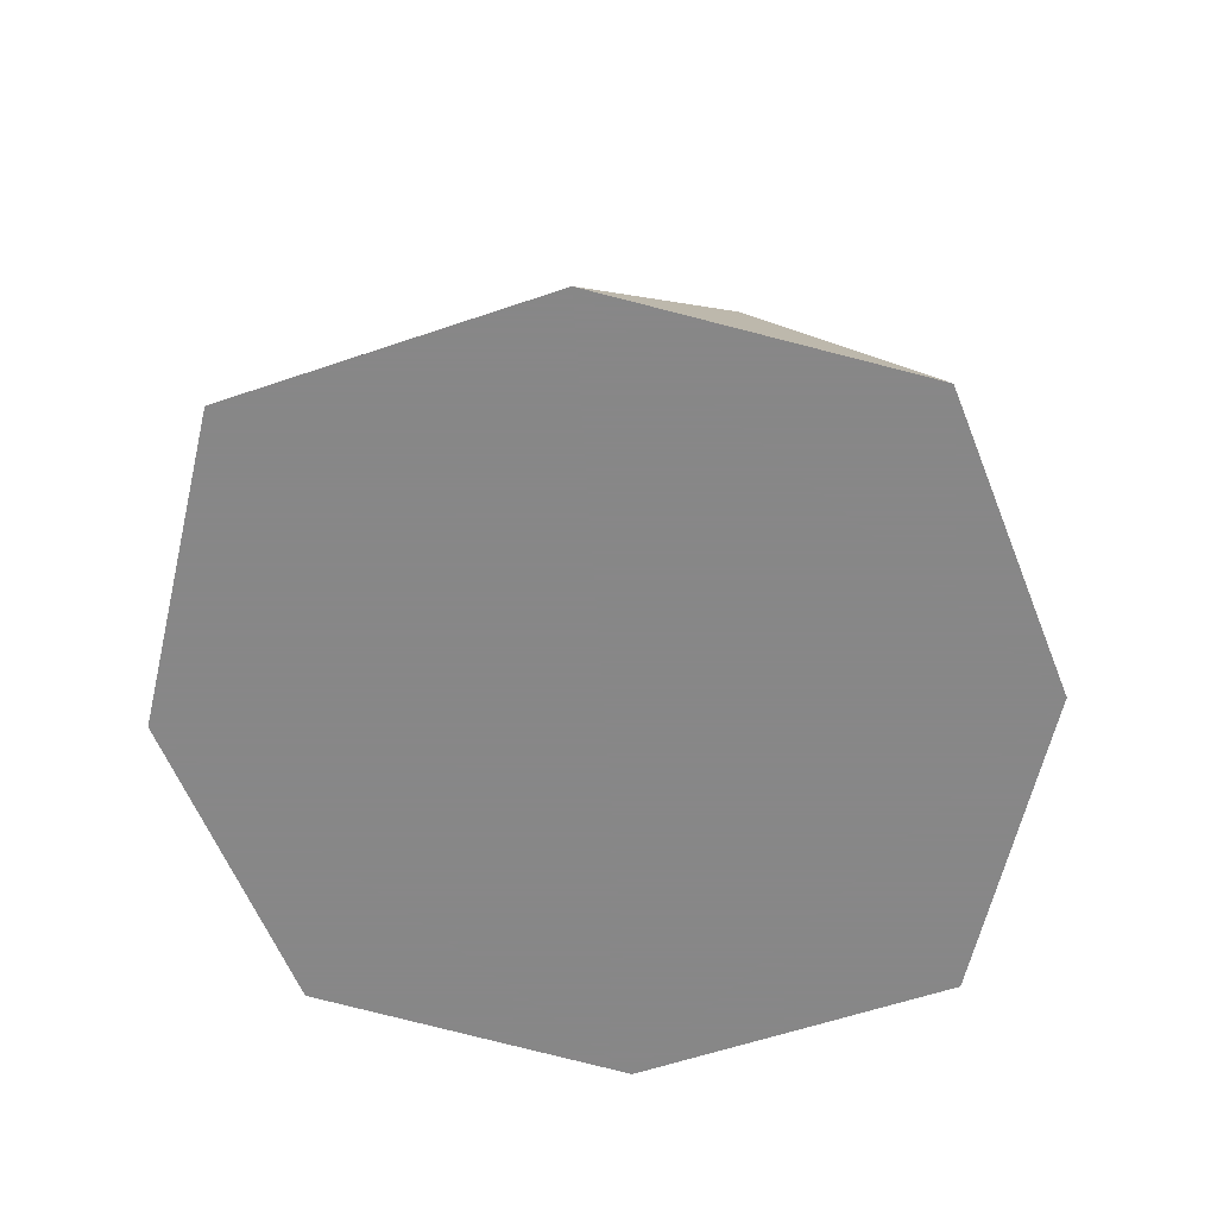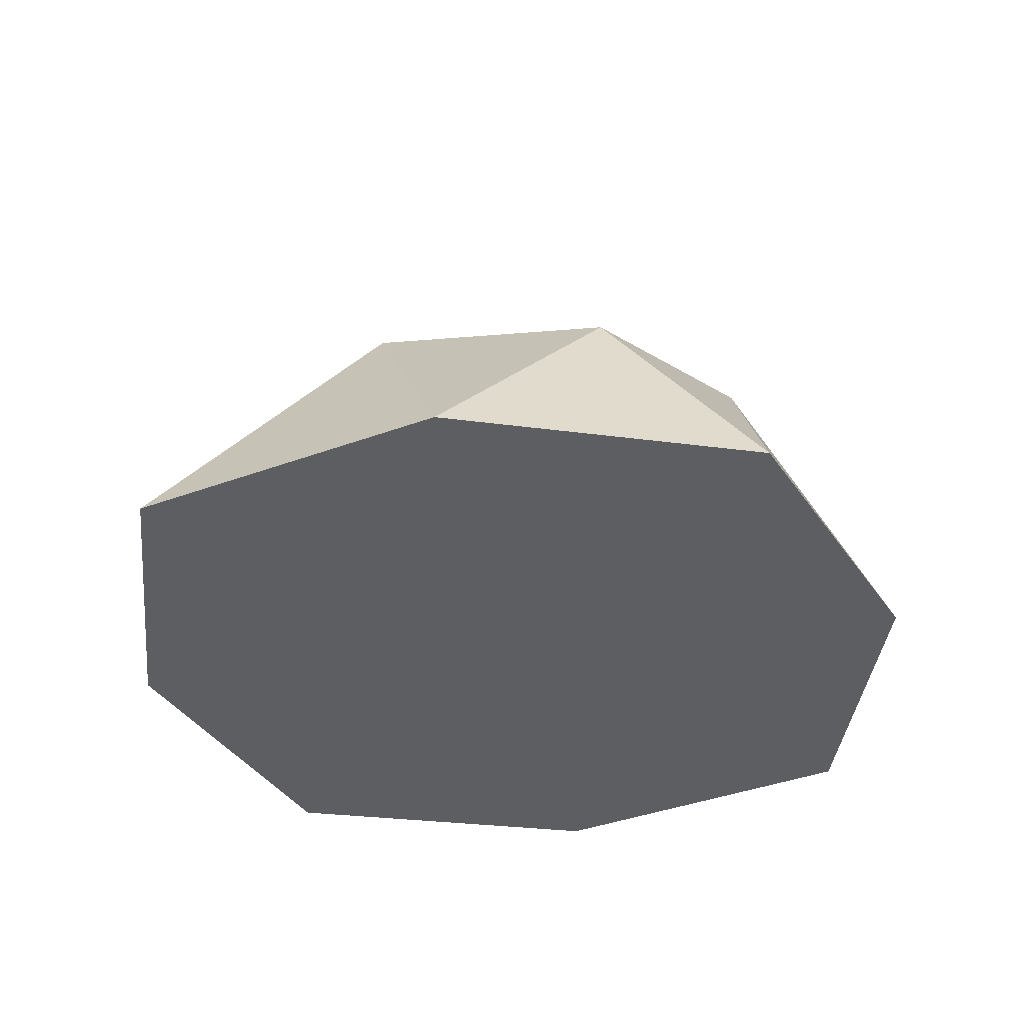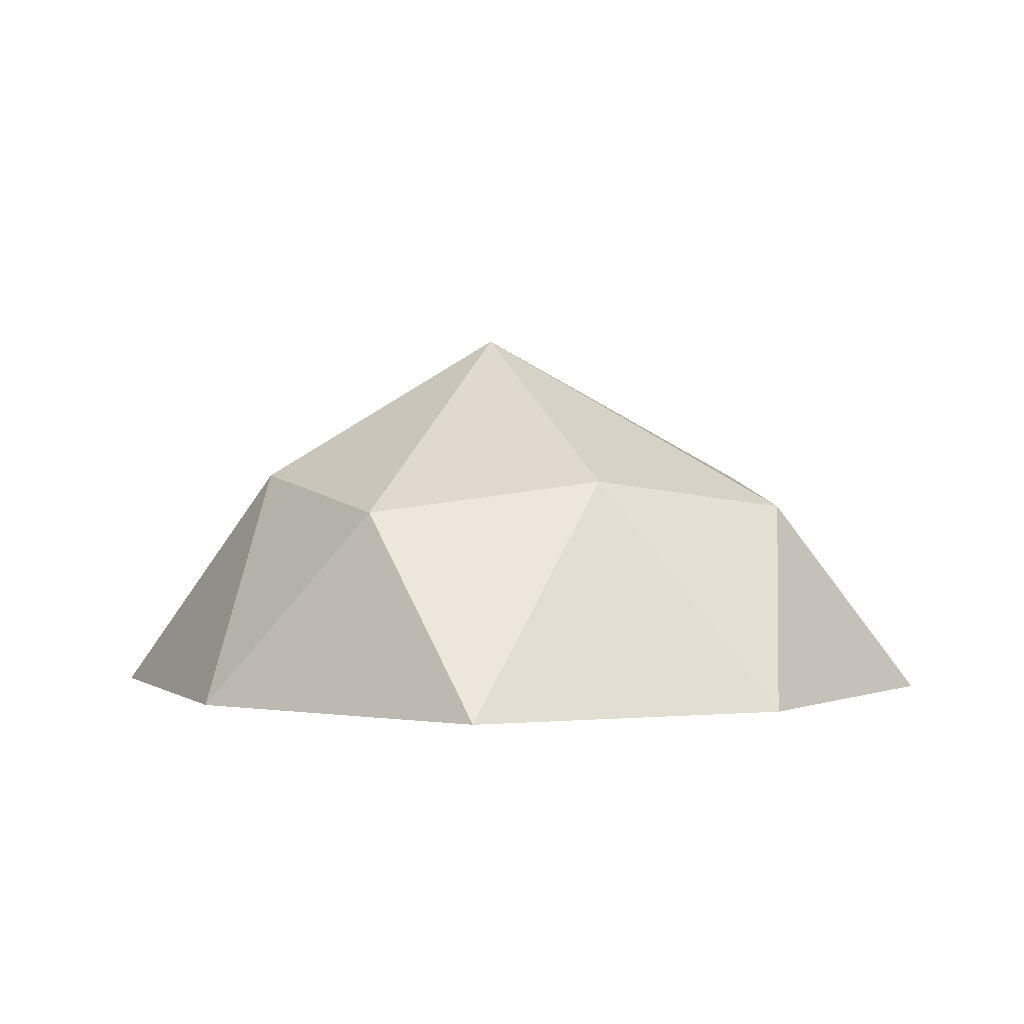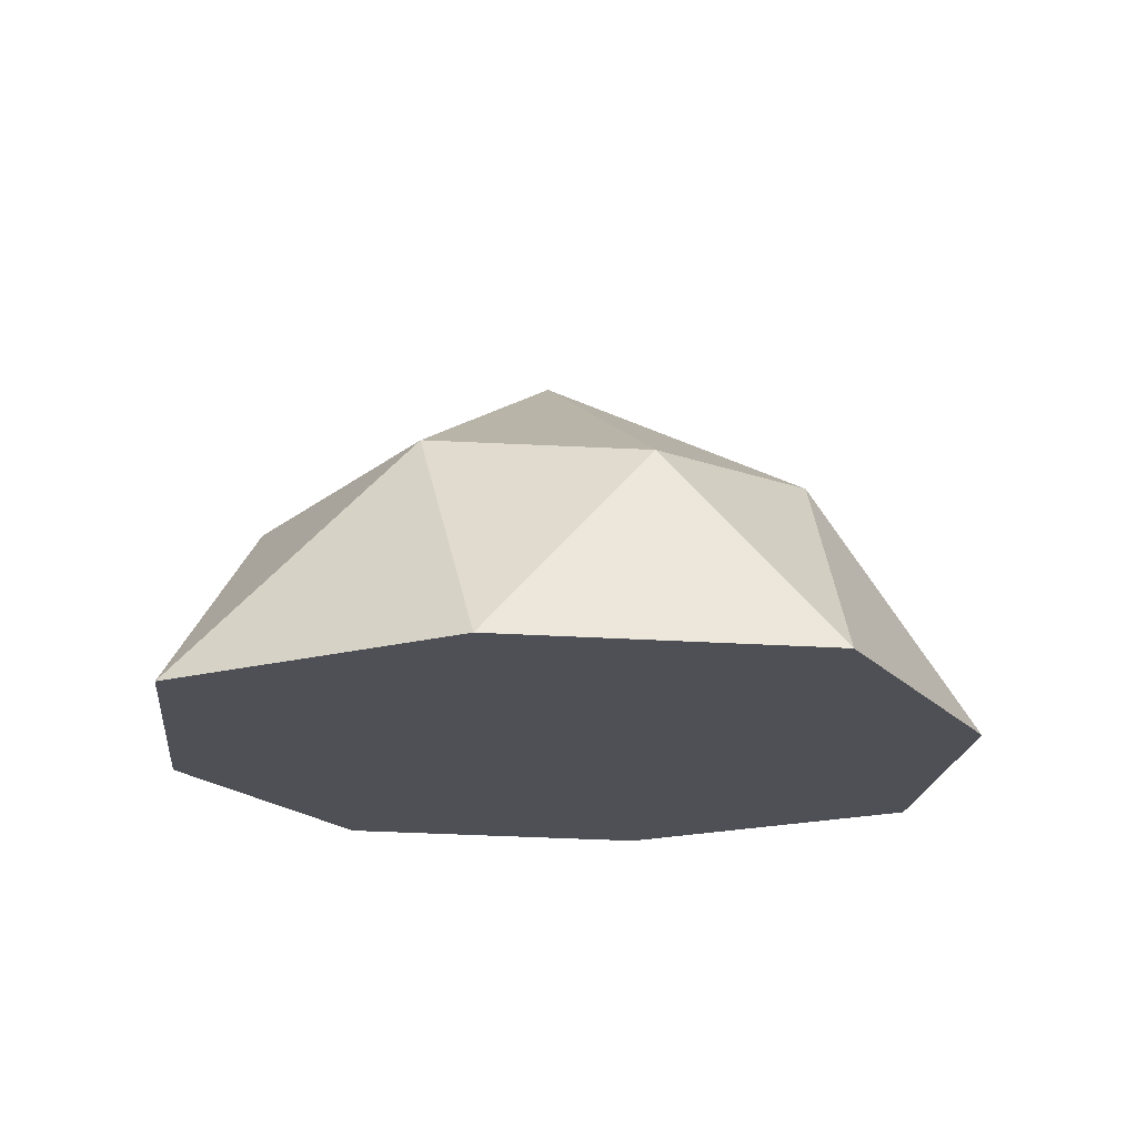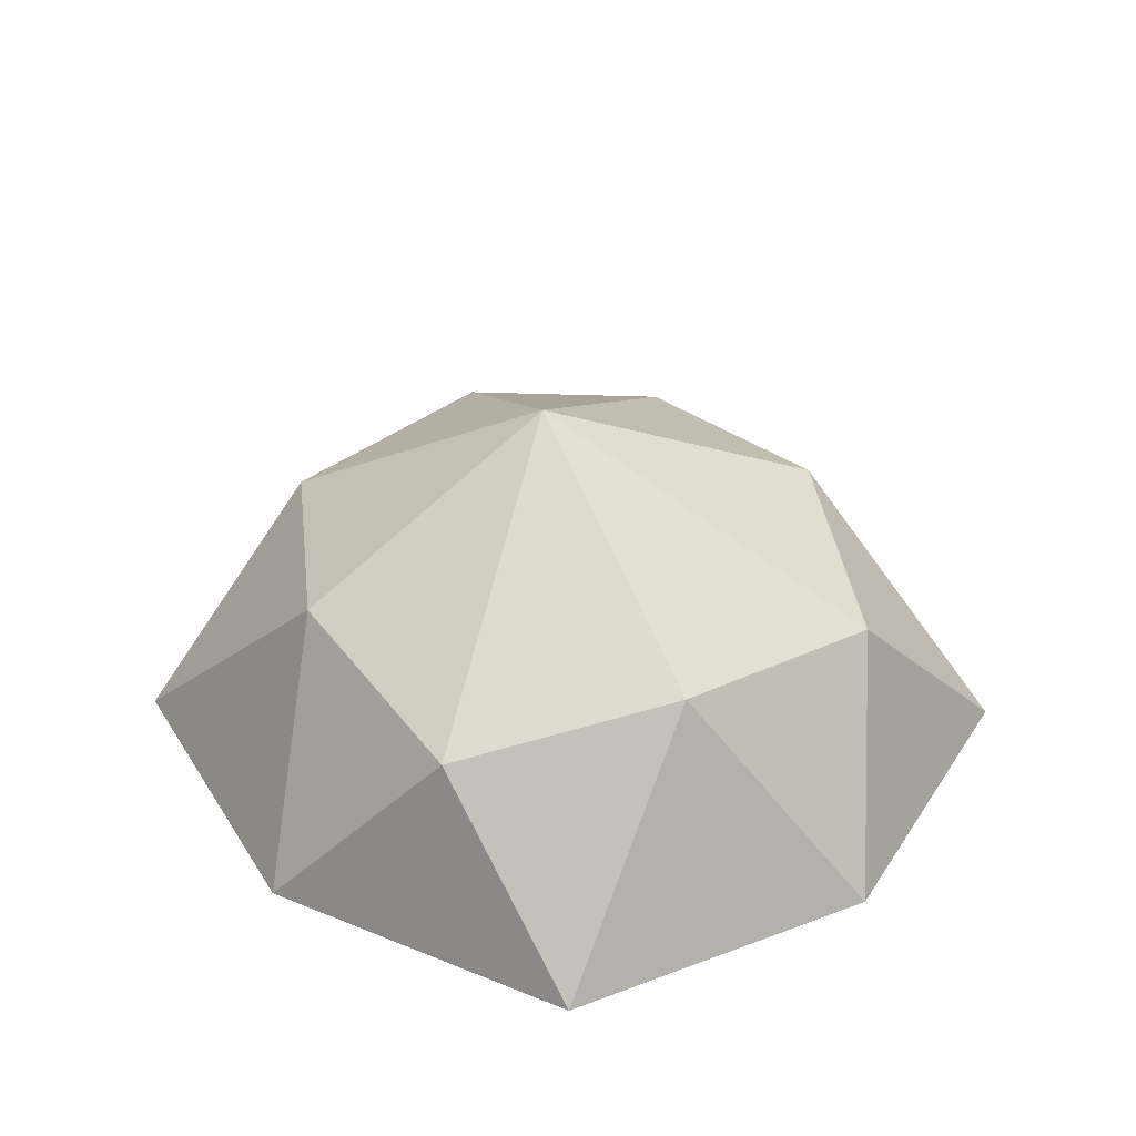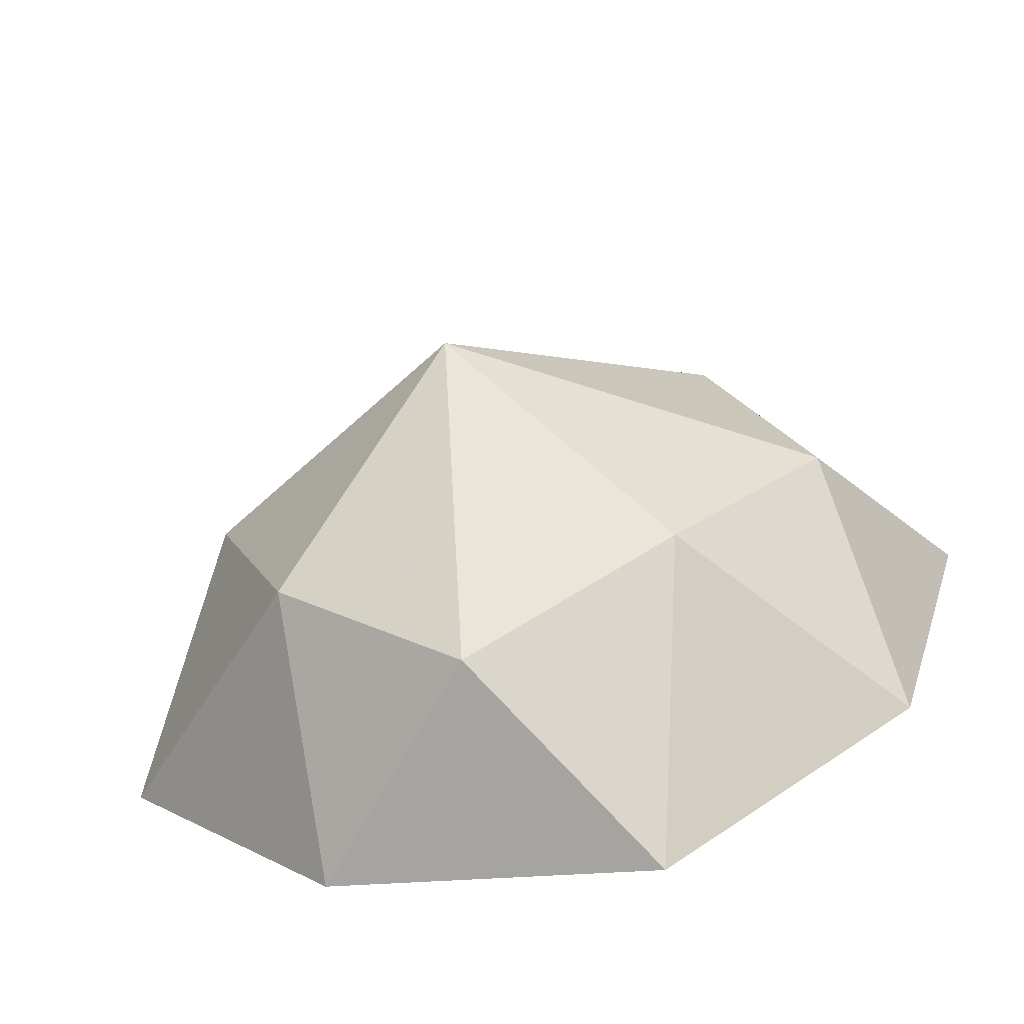
<metadata>
{"format":"obj","ext":"obj","renderer":"f3d","projection":"perspective","resolution":1024,"background":"white","views":[{"elev":-62.6,"azim":-29.5,"up":"+Z"},{"elev":-37.5,"azim":157.6,"up":"+Z"},{"elev":0.9,"azim":18.2,"up":"+Z"},{"elev":-19.3,"azim":-22.2,"up":"+Z"},{"elev":38.1,"azim":13.1,"up":"+Z"},{"elev":-66.4,"azim":12.6,"up":"+Y"}]}
</metadata>
<code>
v -278.3 -59.07 0
v -221.8 135.2 0
v -61.25 258.6 0
v 138.9 212.8 0
v 277.8 58.98 0
v 221.1 -137.3 0
v 61.31 -266 0
v -141.1 -214.1 0
v -194.9 35.97 132.3
v -140.1 -114.1 149.6
v 139.4 107.2 146.6
v -29.3 -206.4 125.6
v -15.89 -5.661 246.3
v 103.4 -138.7 145.4
v 17.87 192.8 131
v -103.7 144.2 148.3
v 198.5 -28.44 128.4
f 4 5 6
f 8 1 2
f 6 7 8
f 2 3 4
f 8 2 4
f 4 6 8
f 1 10 9
f 5 4 11
f 13 10 12
f 7 6 14
f 15 16 13
f 1 8 10
f 7 14 12
f 5 11 17
f 15 13 11
f 3 2 16
f 2 9 16
f 8 12 10
f 14 6 17
f 4 3 15
f 2 1 9
f 9 10 13
f 6 5 17
f 17 11 13
f 11 4 15
f 3 16 15
f 8 7 12
f 13 12 14
f 13 14 17
f 9 13 16

</code>
